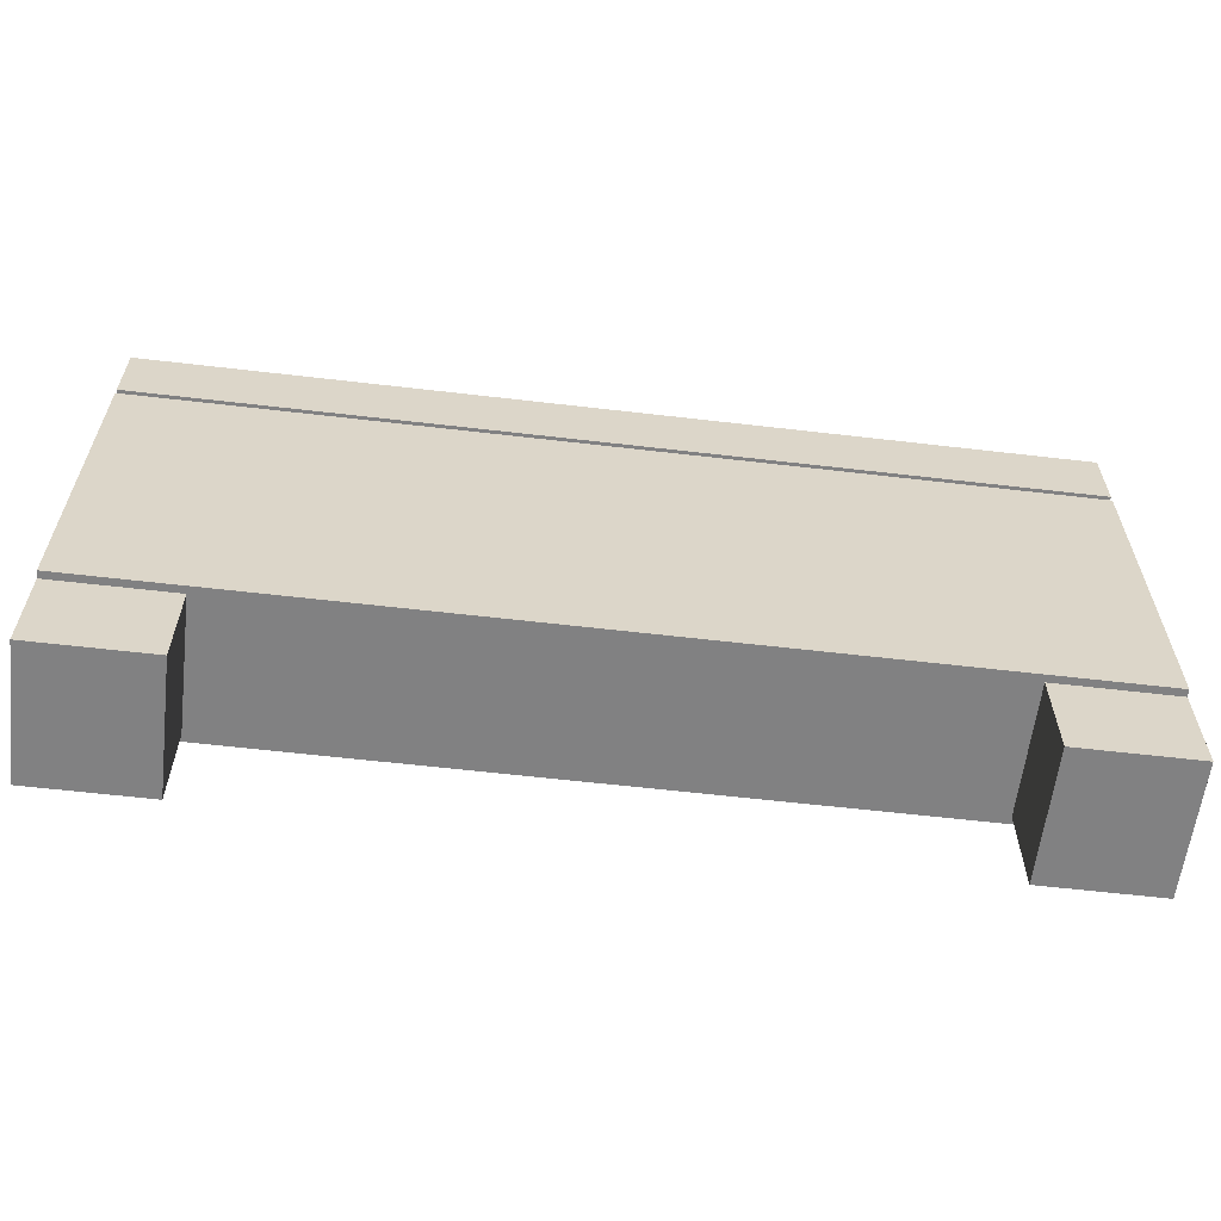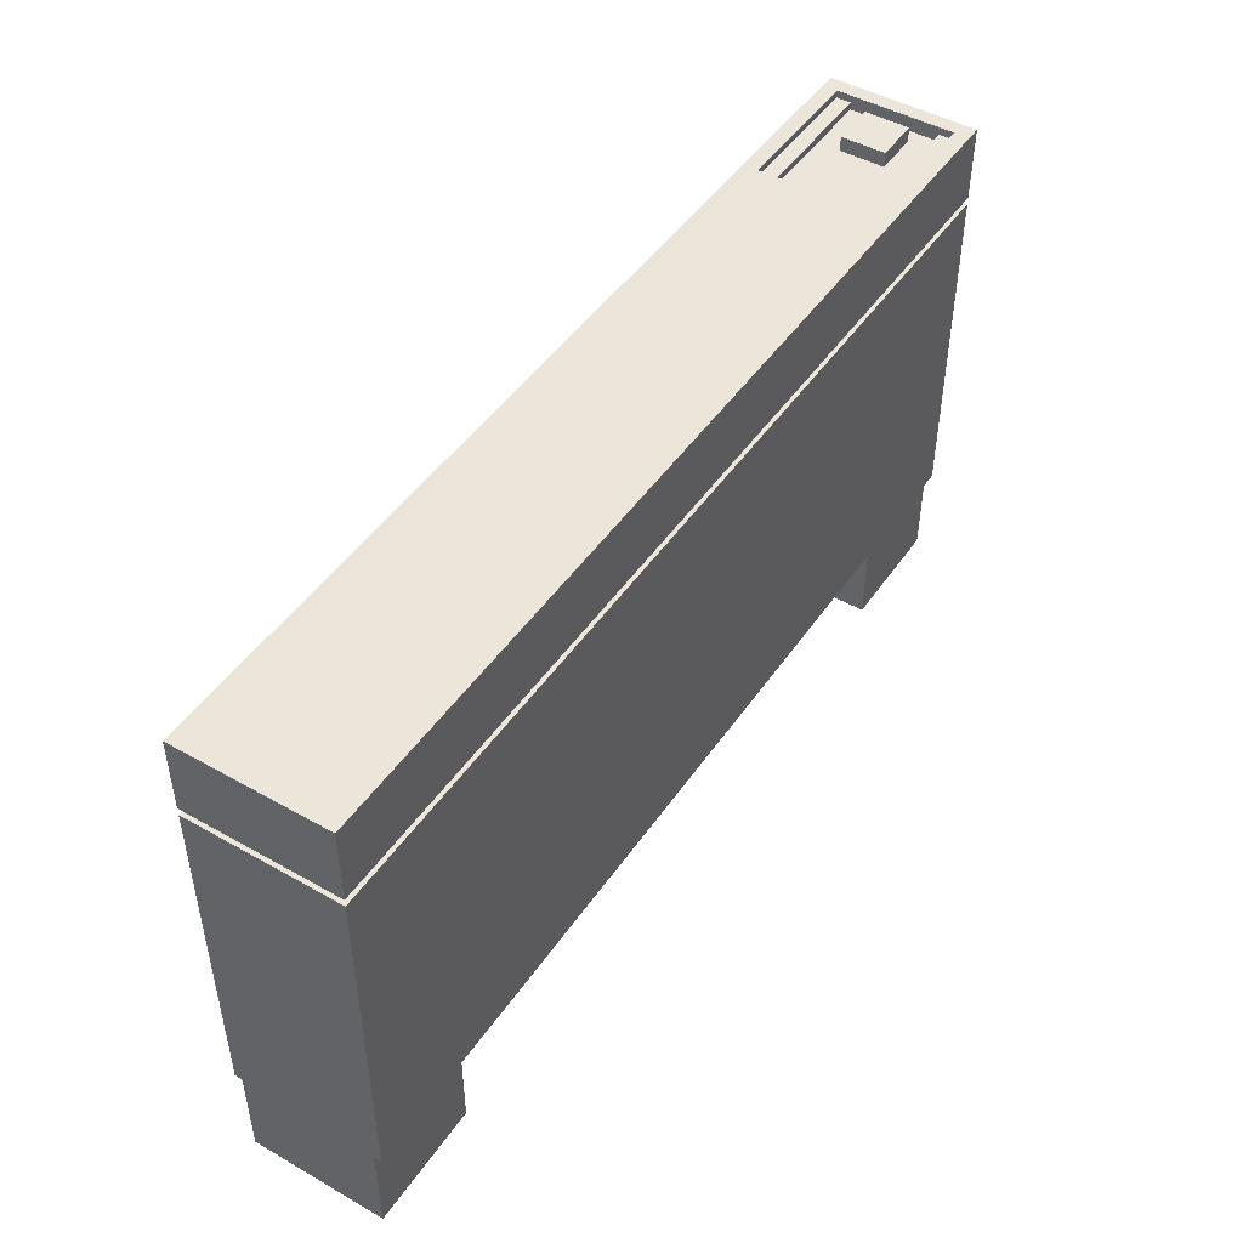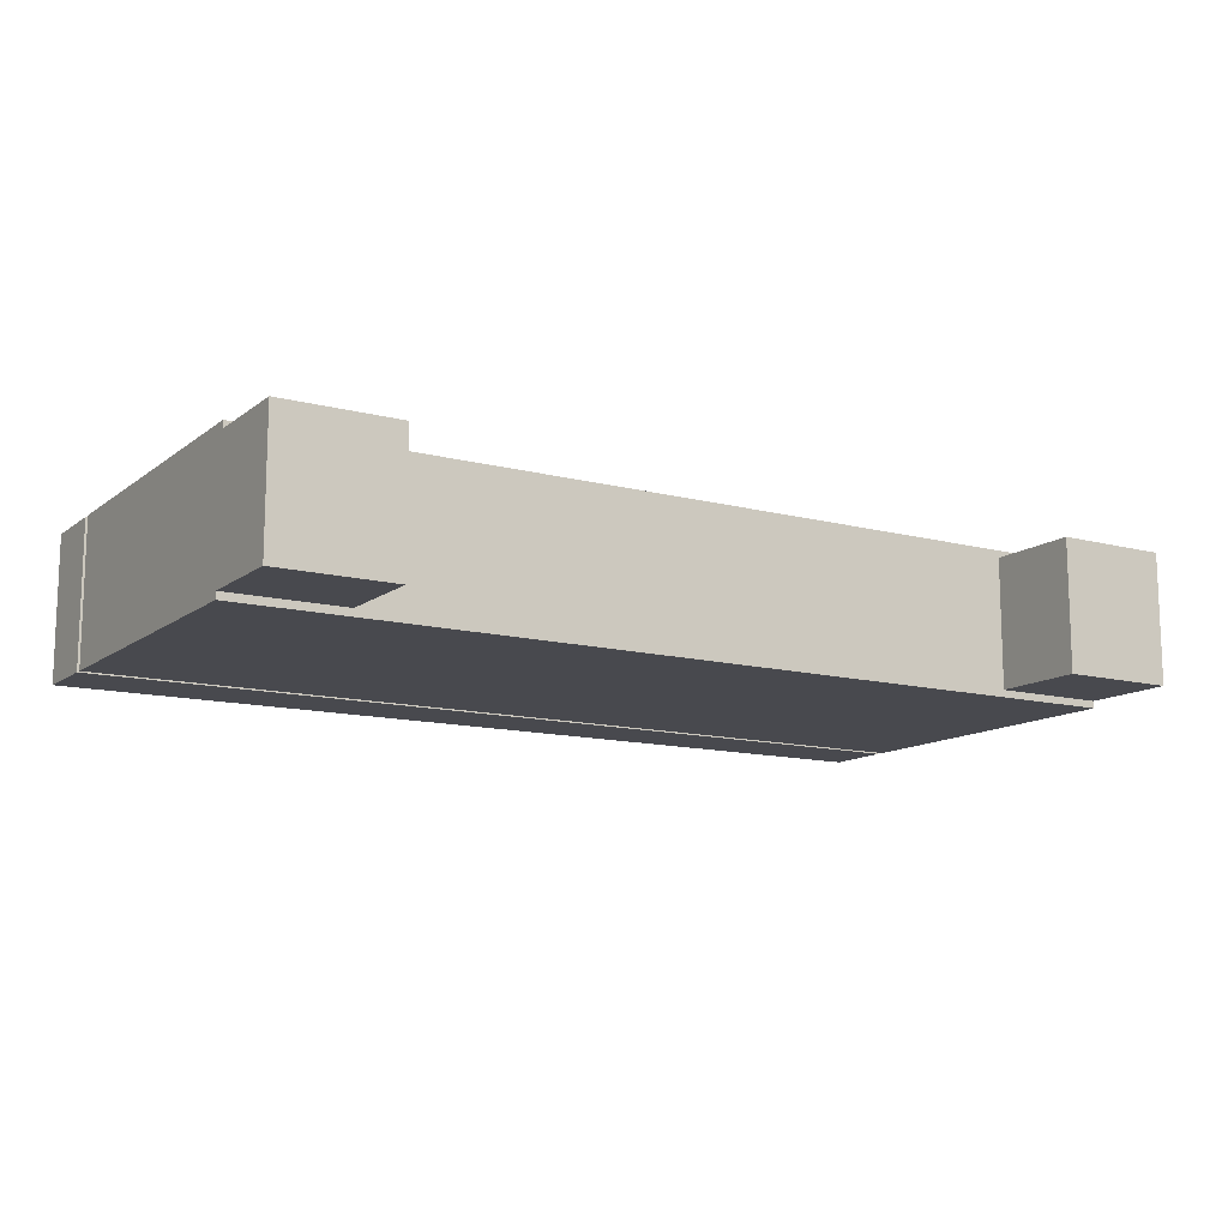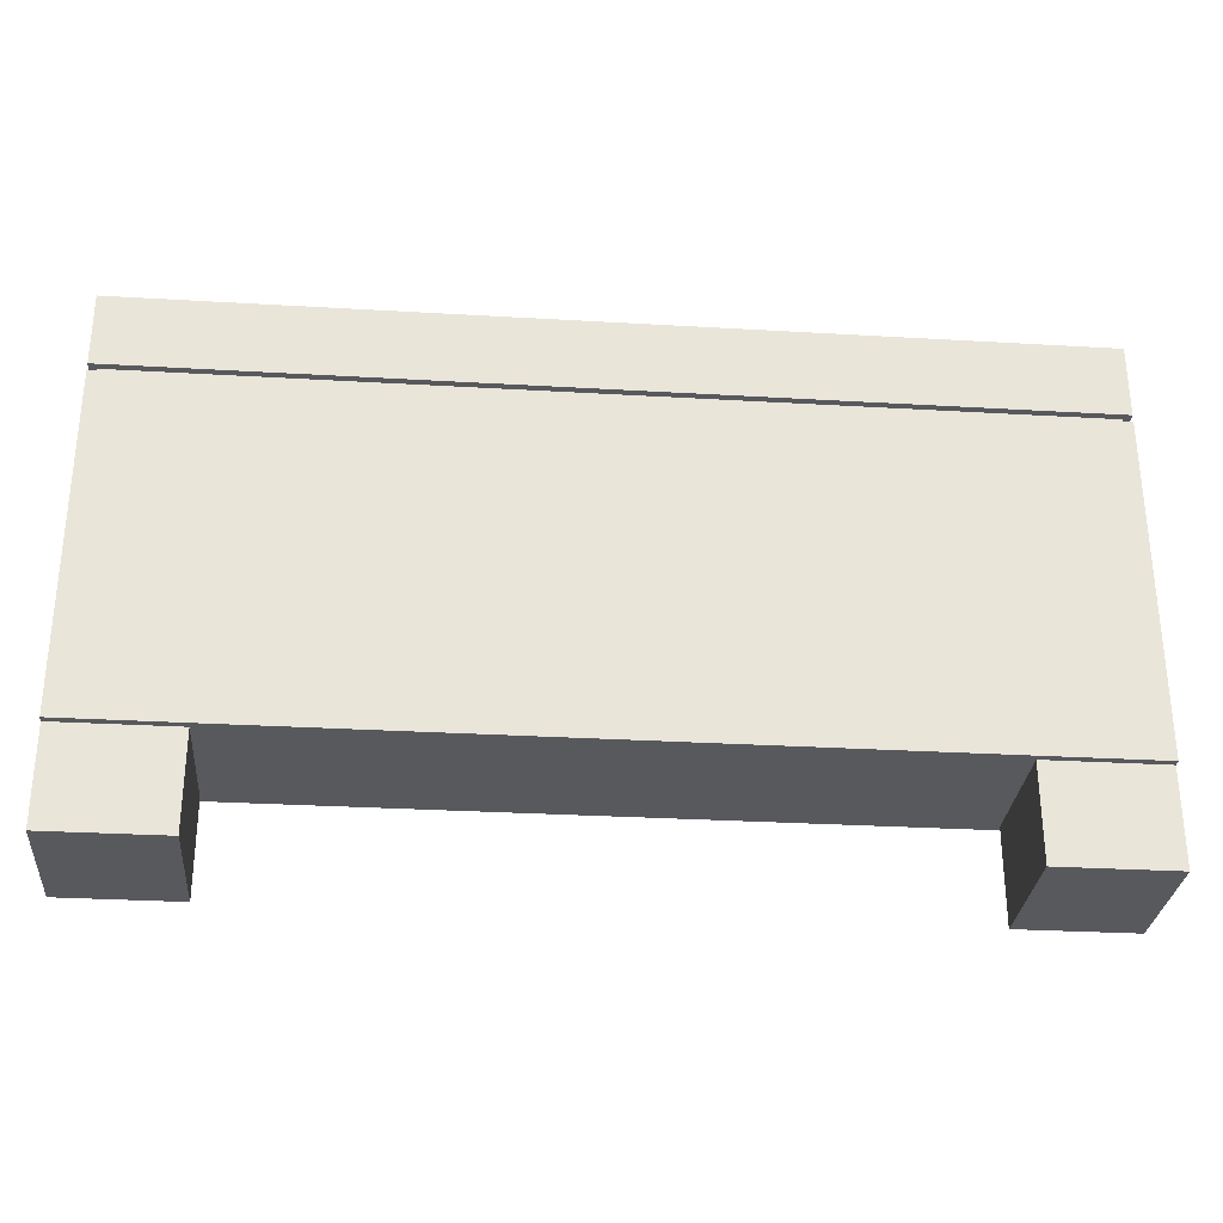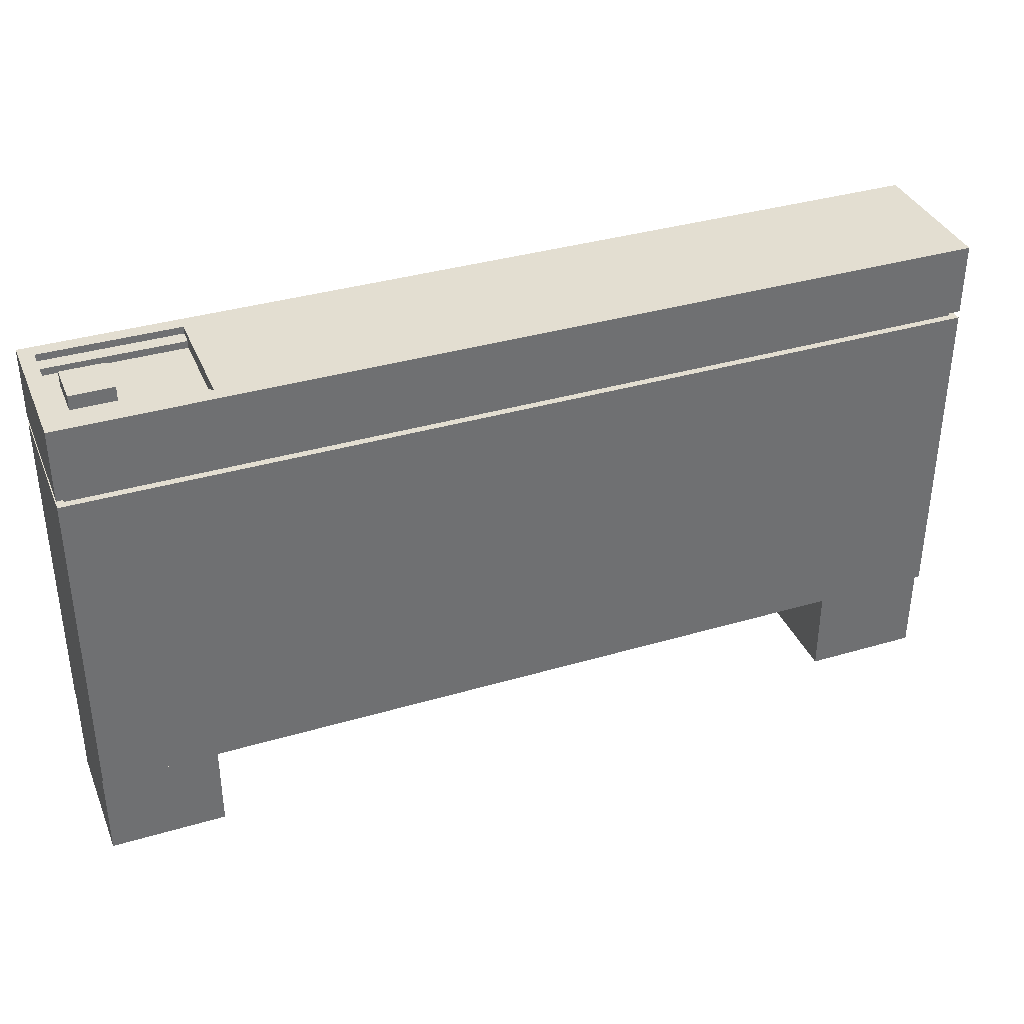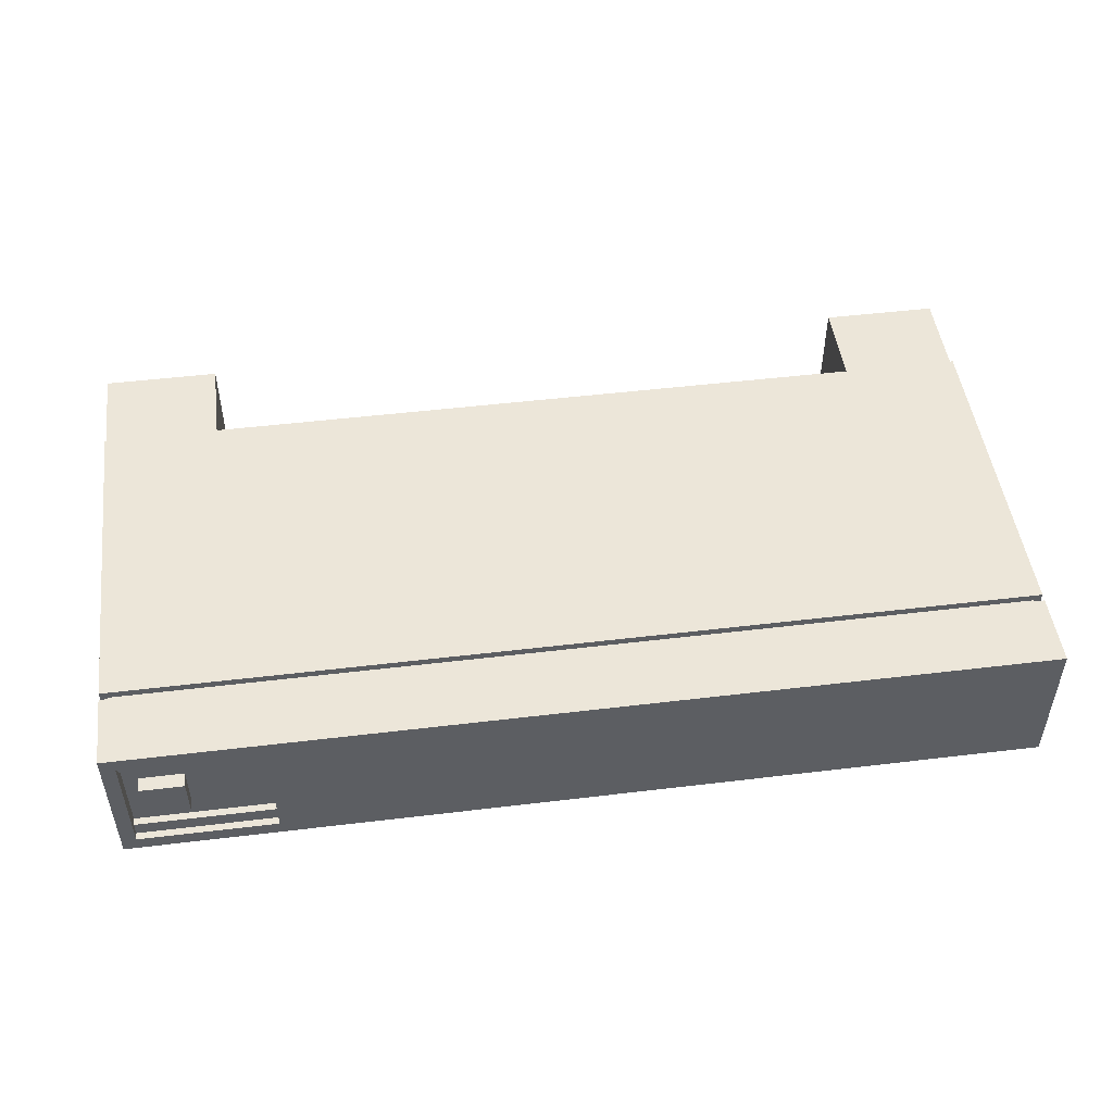
<metadata>
{"format":"obj","ext":"obj","renderer":"f3d","projection":"perspective","resolution":1024,"background":"white","views":[{"elev":-60.5,"azim":-6.8,"up":"+Y"},{"elev":47.1,"azim":-57.3,"up":"+Y"},{"elev":-12.6,"azim":-31.4,"up":"+Z"},{"elev":-29.9,"azim":-4.9,"up":"+Y"},{"elev":36.3,"azim":159.0,"up":"+Y"},{"elev":49.2,"azim":172.4,"up":"+Z"}]}
</metadata>
<code>
v -63 0 9
v -63 0 -9
v -63 13 10
v -63 13 9
v -63 13 -9
v -63 13 -10
v -63 59 10
v -63 59 -10
v -63 60 10
v -63 60 -10
v -63 70 10
v -63 70 -10
v -62 59 9
v -62 59 -9
v -62 60 9
v -62 60 -9
v 47 0 9
v 47 0 -9
v 47 13 9
v 47 13 -9
v 53 68 3
v 53 68 -3
v 53 70 3
v 53 70 -3
v 61 68 6
v 61 68 -6
v 61 69 8
v 61 69 6
v 61 69 -6
v 61 69 -8
v 61 70 8
v 61 70 -8
v -47 0 9
v -47 0 -9
v -47 13 9
v -47 13 -9
v 42 68 6
v 42 68 -6
v 42 69 8
v 42 69 6
v 42 69 -6
v 42 69 -8
v 42 70 8
v 42 70 -8
v 59 68 3
v 59 68 -3
v 59 70 3
v 59 70 -3
v 62 59 9
v 62 59 -9
v 62 60 9
v 62 60 -9
v 63 0 9
v 63 0 -9
v 63 13 10
v 63 13 9
v 63 13 -9
v 63 13 -10
v 63 59 10
v 63 59 -10
v 63 60 10
v 63 60 -10
v 63 70 10
v 63 70 -10
v -63 13 10
v -63 59 10
v -63 60 10
v -63 70 10
v 63 13 10
v 63 59 10
v 63 60 10
v 63 70 10
v -63 0 9
v -63 13 9
v -62 59 9
v -62 60 9
v -47 0 9
v -47 13 9
v 47 0 9
v 47 13 9
v 62 59 9
v 62 60 9
v 63 0 9
v 63 13 9
v 53 68 3
v 53 70 3
v 59 68 3
v 59 70 3
v 42 68 -6
v 42 69 -6
v 61 68 -6
v 61 69 -6
v 42 69 -8
v 42 70 -8
v 61 69 -8
v 61 70 -8
v 42 69 8
v 42 70 8
v 61 69 8
v 61 70 8
v 42 68 6
v 42 69 6
v 61 68 6
v 61 69 6
v 53 68 -3
v 53 70 -3
v 59 68 -3
v 59 70 -3
v -63 0 -9
v -63 13 -9
v -62 59 -9
v -62 60 -9
v -47 0 -9
v -47 13 -9
v 47 0 -9
v 47 13 -9
v 62 59 -9
v 62 60 -9
v 63 0 -9
v 63 13 -9
v -63 13 -10
v -63 59 -10
v -63 60 -10
v -63 70 -10
v 63 13 -10
v 63 59 -10
v 63 60 -10
v 63 70 -10
v -63 0 9
v -47 0 9
v 47 0 9
v 63 0 9
v -63 0 -9
v -47 0 -9
v 47 0 -9
v 63 0 -9
v -63 13 10
v 63 13 10
v -63 13 9
v -47 13 9
v 47 13 9
v 63 13 9
v -63 13 -9
v -47 13 -9
v 47 13 -9
v 63 13 -9
v -63 13 -10
v 63 13 -10
v -63 60 10
v 63 60 10
v -62 60 9
v 62 60 9
v -62 60 -9
v 62 60 -9
v -63 60 -10
v 63 60 -10
v -63 59 10
v 63 59 10
v -62 59 9
v 62 59 9
v -62 59 -9
v 62 59 -9
v -63 59 -10
v 63 59 -10
v 42 68 6
v 61 68 6
v 53 68 3
v 59 68 3
v 53 68 -3
v 59 68 -3
v 42 68 -6
v 61 68 -6
v 42 69 8
v 61 69 8
v 42 69 6
v 61 69 6
v 42 69 -6
v 61 69 -6
v 42 69 -8
v 61 69 -8
v -63 70 10
v 63 70 10
v -60 70 8
v -59 70 8
v -57 70 8
v -56 70 8
v -54 70 8
v -53 70 8
v -51 70 8
v -50 70 8
v -48 70 8
v -47 70 8
v -45 70 8
v -44 70 8
v -42 70 8
v -41 70 8
v -39 70 8
v -38 70 8
v -36 70 8
v -35 70 8
v -33 70 8
v -32 70 8
v -30 70 8
v -29 70 8
v -27 70 8
v -26 70 8
v -24 70 8
v -23 70 8
v -21 70 8
v -20 70 8
v -18 70 8
v -17 70 8
v -15 70 8
v -14 70 8
v -12 70 8
v -11 70 8
v -9 70 8
v -8 70 8
v -6 70 8
v -5 70 8
v -3 70 8
v -2 70 8
v 0 70 8
v 1 70 8
v 3 70 8
v 4 70 8
v 6 70 8
v 7 70 8
v 9 70 8
v 10 70 8
v 12 70 8
v 13 70 8
v 15 70 8
v 16 70 8
v 18 70 8
v 19 70 8
v 21 70 8
v 22 70 8
v 24 70 8
v 25 70 8
v 27 70 8
v 28 70 8
v 30 70 8
v 31 70 8
v 33 70 8
v 34 70 8
v 36 70 8
v 37 70 8
v 39 70 8
v 40 70 8
v 42 70 8
v 61 70 8
v 53 70 3
v 59 70 3
v 53 70 -3
v 59 70 -3
v -60 70 -8
v -59 70 -8
v -57 70 -8
v -56 70 -8
v -54 70 -8
v -53 70 -8
v -51 70 -8
v -50 70 -8
v -48 70 -8
v -47 70 -8
v -45 70 -8
v -44 70 -8
v -42 70 -8
v -41 70 -8
v -39 70 -8
v -38 70 -8
v -36 70 -8
v -35 70 -8
v -33 70 -8
v -32 70 -8
v -30 70 -8
v -29 70 -8
v -27 70 -8
v -26 70 -8
v -24 70 -8
v -23 70 -8
v -21 70 -8
v -20 70 -8
v -18 70 -8
v -17 70 -8
v -15 70 -8
v -14 70 -8
v -12 70 -8
v -11 70 -8
v -9 70 -8
v -8 70 -8
v -6 70 -8
v -5 70 -8
v -3 70 -8
v -2 70 -8
v 0 70 -8
v 1 70 -8
v 3 70 -8
v 4 70 -8
v 6 70 -8
v 7 70 -8
v 9 70 -8
v 10 70 -8
v 12 70 -8
v 13 70 -8
v 15 70 -8
v 16 70 -8
v 18 70 -8
v 19 70 -8
v 21 70 -8
v 22 70 -8
v 24 70 -8
v 25 70 -8
v 27 70 -8
v 28 70 -8
v 30 70 -8
v 31 70 -8
v 33 70 -8
v 34 70 -8
v 36 70 -8
v 37 70 -8
v 39 70 -8
v 40 70 -8
v 42 70 -8
v 61 70 -8
v -63 70 -10
v 63 70 -10
f 4 2 1
f 5 2 4
f 7 4 3
f 7 6 5
f 7 5 4
f 8 6 7
f 11 10 9
f 12 10 11
f 15 14 13
f 16 14 15
f 19 18 17
f 20 18 19
f 23 22 21
f 24 22 23
f 28 26 25
f 29 26 28
f 31 28 27
f 31 30 29
f 31 29 28
f 32 30 31
f 33 34 35
f 35 34 36
f 37 38 40
f 40 38 41
f 39 40 43
f 41 42 43
f 40 41 43
f 43 42 44
f 45 46 47
f 47 46 48
f 49 50 51
f 51 50 52
f 53 54 56
f 56 54 57
f 55 56 59
f 57 58 59
f 56 57 59
f 59 58 60
f 61 62 63
f 63 62 64
f 69 66 65
f 70 66 69
f 71 68 67
f 72 68 71
f 77 74 73
f 78 74 77
f 81 76 75
f 82 76 81
f 83 80 79
f 84 80 83
f 87 86 85
f 88 86 87
f 91 90 89
f 92 90 91
f 95 94 93
f 96 94 95
f 97 98 99
f 99 98 100
f 101 102 103
f 103 102 104
f 105 106 107
f 107 106 108
f 109 110 113
f 113 110 114
f 111 112 117
f 117 112 118
f 115 116 119
f 119 116 120
f 121 122 125
f 125 122 126
f 123 124 127
f 127 124 128
f 133 130 129
f 134 130 133
f 135 132 131
f 136 132 135
f 139 138 137
f 140 138 139
f 141 138 140
f 142 138 141
f 144 141 140
f 145 141 144
f 147 144 143
f 147 146 145
f 147 145 144
f 148 146 147
f 151 150 149
f 152 150 151
f 153 151 149
f 154 150 152
f 155 153 149
f 155 154 153
f 156 150 154
f 156 154 155
f 157 158 159
f 159 158 160
f 157 159 161
f 160 158 162
f 157 161 163
f 161 162 163
f 162 158 164
f 163 162 164
f 165 166 167
f 167 166 168
f 165 167 169
f 168 166 170
f 165 169 171
f 169 170 171
f 170 166 172
f 171 170 172
f 173 174 175
f 175 174 176
f 177 178 179
f 179 178 180
f 181 182 183
f 183 182 184
f 184 182 185
f 185 182 186
f 186 182 187
f 187 182 188
f 188 182 189
f 189 182 190
f 190 182 191
f 191 182 192
f 192 182 193
f 193 182 194
f 194 182 195
f 195 182 196
f 196 182 197
f 197 182 198
f 198 182 199
f 199 182 200
f 200 182 201
f 201 182 202
f 202 182 203
f 203 182 204
f 204 182 205
f 205 182 206
f 206 182 207
f 207 182 208
f 208 182 209
f 209 182 210
f 210 182 211
f 211 182 212
f 212 182 213
f 213 182 214
f 214 182 215
f 215 182 216
f 216 182 217
f 217 182 218
f 218 182 219
f 219 182 220
f 220 182 221
f 221 182 222
f 222 182 223
f 223 182 224
f 224 182 225
f 225 182 226
f 226 182 227
f 227 182 228
f 228 182 229
f 229 182 230
f 230 182 231
f 231 182 232
f 232 182 233
f 233 182 234
f 234 182 235
f 235 182 236
f 236 182 237
f 237 182 238
f 238 182 239
f 239 182 240
f 240 182 241
f 241 182 242
f 242 182 243
f 243 182 244
f 244 182 245
f 245 182 246
f 246 182 247
f 247 182 248
f 248 182 249
f 249 182 250
f 250 182 251
f 251 182 252
f 253 254 255
f 255 254 256
f 181 183 257
f 183 184 257
f 184 185 258
f 257 184 258
f 185 186 259
f 258 185 259
f 186 187 260
f 259 186 260
f 187 188 261
f 260 187 261
f 188 189 262
f 261 188 262
f 189 190 263
f 262 189 263
f 190 191 264
f 263 190 264
f 191 192 265
f 264 191 265
f 192 193 266
f 265 192 266
f 193 194 267
f 266 193 267
f 194 195 268
f 267 194 268
f 195 196 269
f 268 195 269
f 196 197 270
f 269 196 270
f 197 198 271
f 270 197 271
f 198 199 272
f 271 198 272
f 199 200 273
f 272 199 273
f 200 201 274
f 273 200 274
f 201 202 275
f 274 201 275
f 202 203 276
f 275 202 276
f 203 204 277
f 276 203 277
f 204 205 278
f 277 204 278
f 205 206 279
f 278 205 279
f 206 207 280
f 279 206 280
f 207 208 281
f 280 207 281
f 208 209 282
f 281 208 282
f 209 210 283
f 282 209 283
f 210 211 284
f 283 210 284
f 211 212 285
f 284 211 285
f 212 213 286
f 285 212 286
f 213 214 287
f 286 213 287
f 214 215 288
f 287 214 288
f 215 216 289
f 288 215 289
f 216 217 290
f 289 216 290
f 217 218 291
f 290 217 291
f 218 219 292
f 291 218 292
f 219 220 293
f 292 219 293
f 220 221 294
f 293 220 294
f 221 222 295
f 294 221 295
f 222 223 296
f 295 222 296
f 223 224 297
f 296 223 297
f 224 225 298
f 297 224 298
f 225 226 299
f 298 225 299
f 226 227 300
f 299 226 300
f 227 228 301
f 300 227 301
f 228 229 302
f 301 228 302
f 229 230 303
f 302 229 303
f 230 231 304
f 303 230 304
f 231 232 305
f 304 231 305
f 232 233 306
f 305 232 306
f 233 234 307
f 306 233 307
f 234 235 308
f 307 234 308
f 235 236 309
f 308 235 309
f 236 237 310
f 309 236 310
f 237 238 311
f 310 237 311
f 238 239 312
f 311 238 312
f 239 240 313
f 312 239 313
f 240 241 314
f 313 240 314
f 241 242 315
f 314 241 315
f 242 243 316
f 315 242 316
f 243 244 317
f 316 243 317
f 244 245 318
f 317 244 318
f 245 246 319
f 318 245 319
f 246 247 320
f 319 246 320
f 247 248 321
f 320 247 321
f 248 249 322
f 321 248 322
f 249 250 323
f 322 249 323
f 250 251 324
f 323 250 324
f 324 251 325
f 252 182 326
f 324 325 327
f 325 326 327
f 181 257 327
f 257 258 327
f 323 324 327
f 322 323 327
f 321 322 327
f 320 321 327
f 319 320 327
f 318 319 327
f 317 318 327
f 316 317 327
f 315 316 327
f 314 315 327
f 313 314 327
f 312 313 327
f 311 312 327
f 310 311 327
f 309 310 327
f 308 309 327
f 307 308 327
f 306 307 327
f 305 306 327
f 304 305 327
f 303 304 327
f 302 303 327
f 301 302 327
f 300 301 327
f 299 300 327
f 298 299 327
f 297 298 327
f 296 297 327
f 295 296 327
f 294 295 327
f 293 294 327
f 292 293 327
f 291 292 327
f 290 291 327
f 289 290 327
f 288 289 327
f 287 288 327
f 286 287 327
f 285 286 327
f 284 285 327
f 283 284 327
f 282 283 327
f 281 282 327
f 280 281 327
f 279 280 327
f 278 279 327
f 277 278 327
f 276 277 327
f 275 276 327
f 274 275 327
f 273 274 327
f 272 273 327
f 271 272 327
f 270 271 327
f 269 270 327
f 268 269 327
f 267 268 327
f 266 267 327
f 265 266 327
f 264 265 327
f 263 264 327
f 262 263 327
f 261 262 327
f 260 261 327
f 259 260 327
f 258 259 327
f 326 182 328
f 327 326 328

</code>
